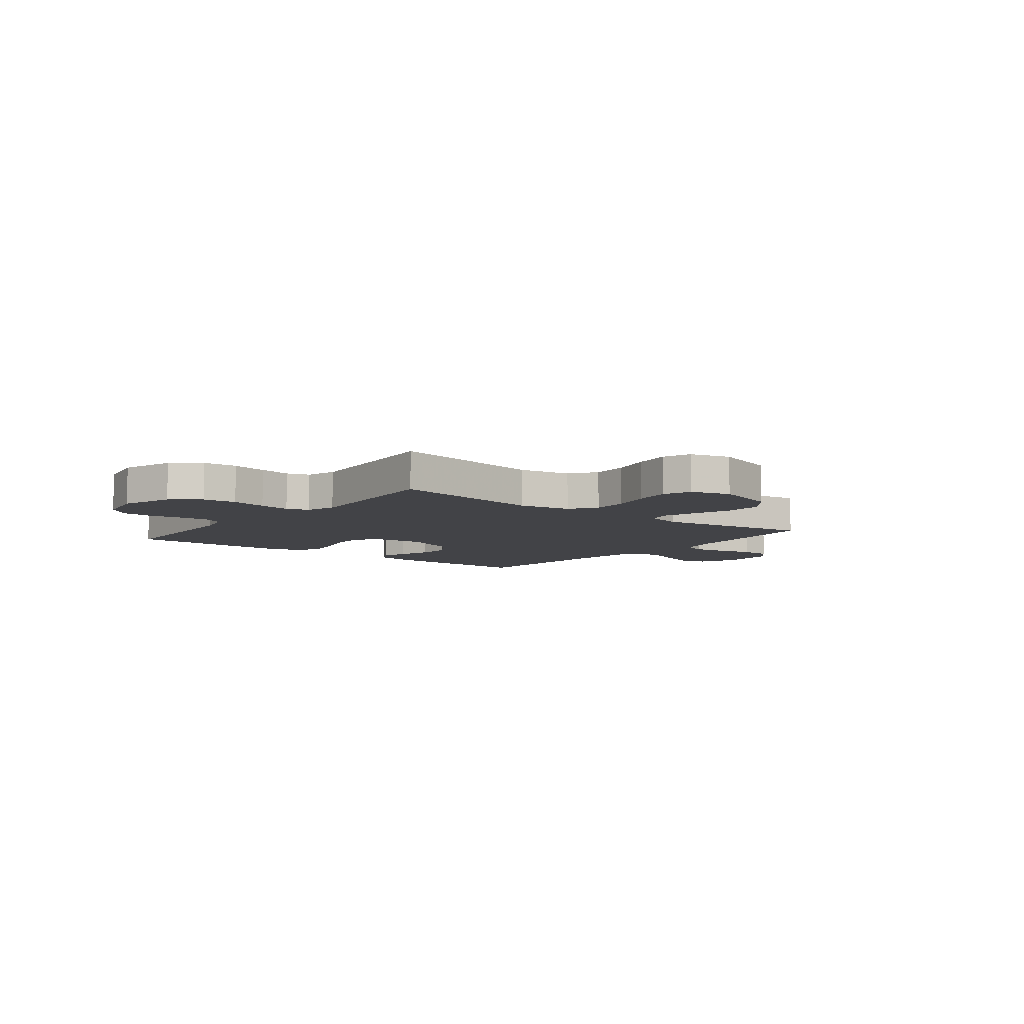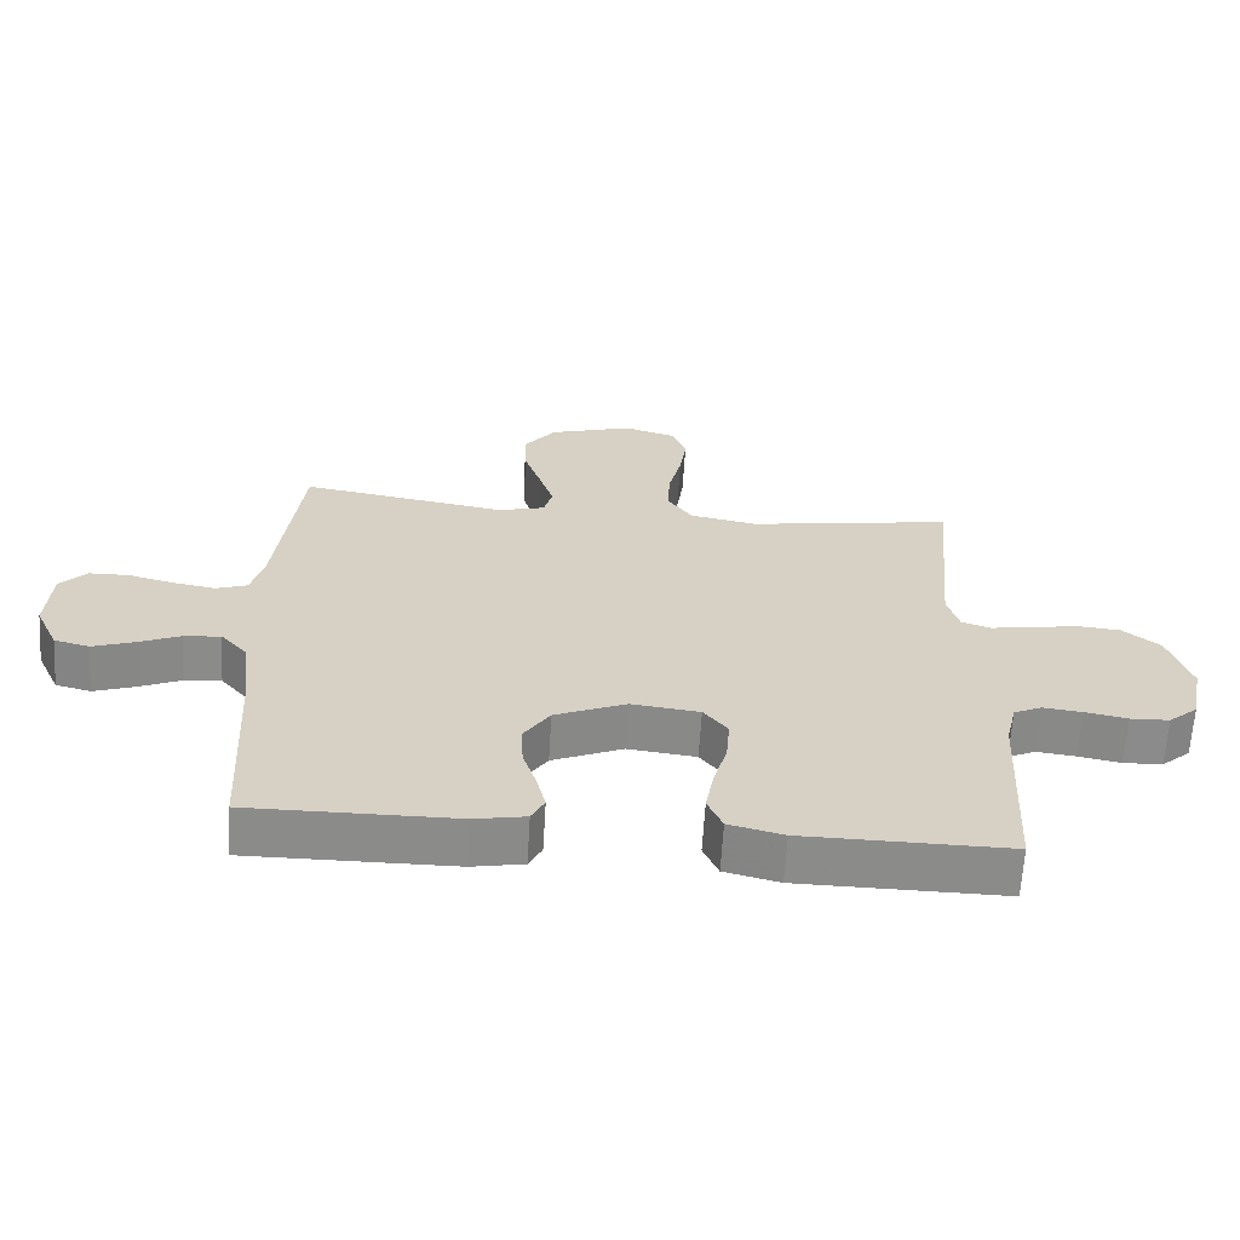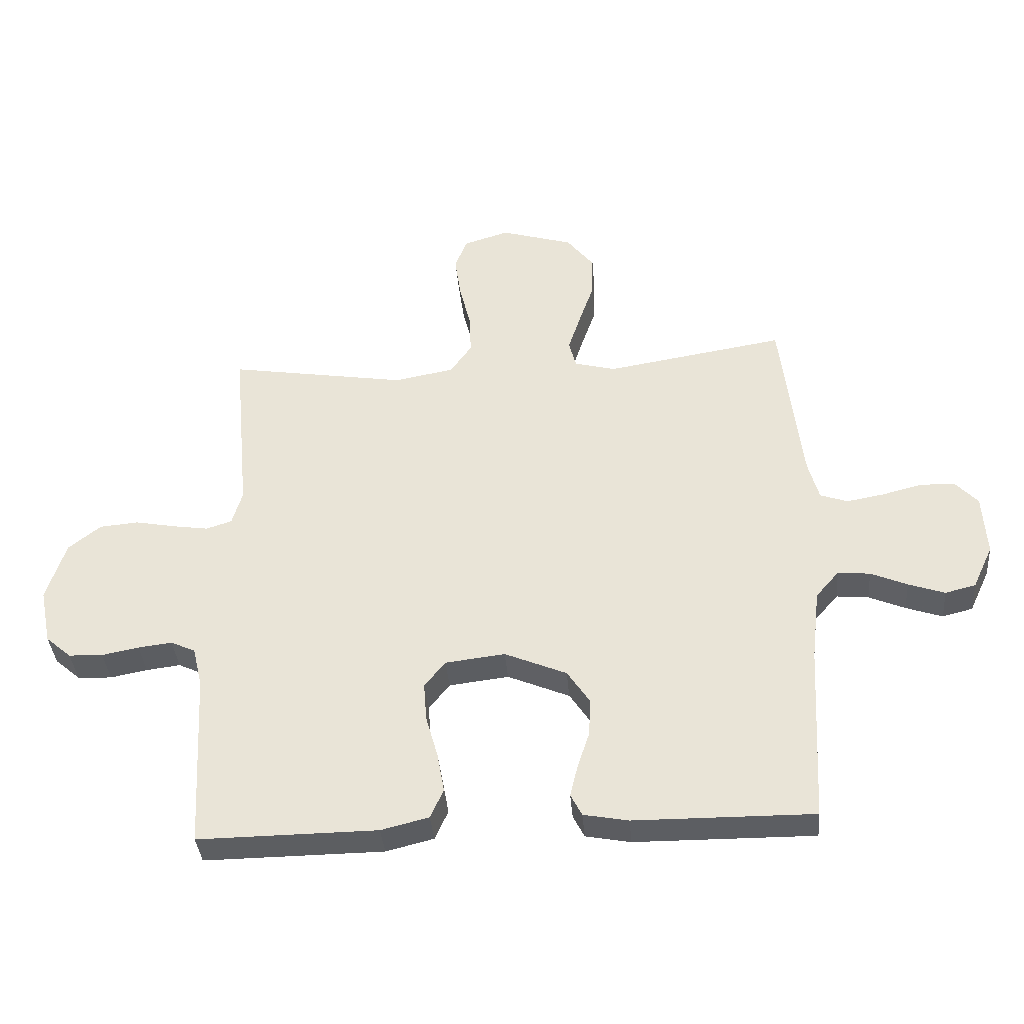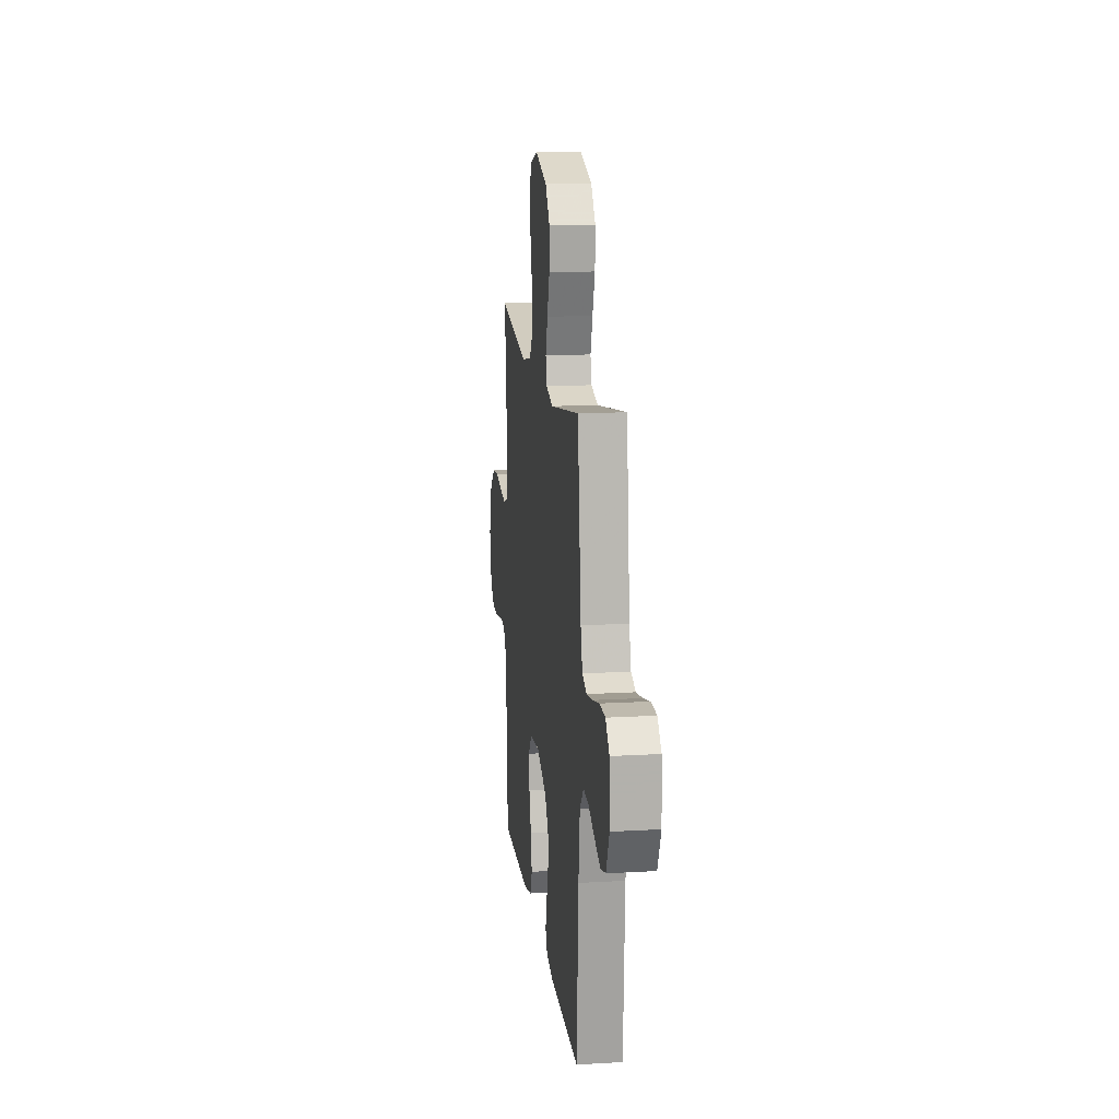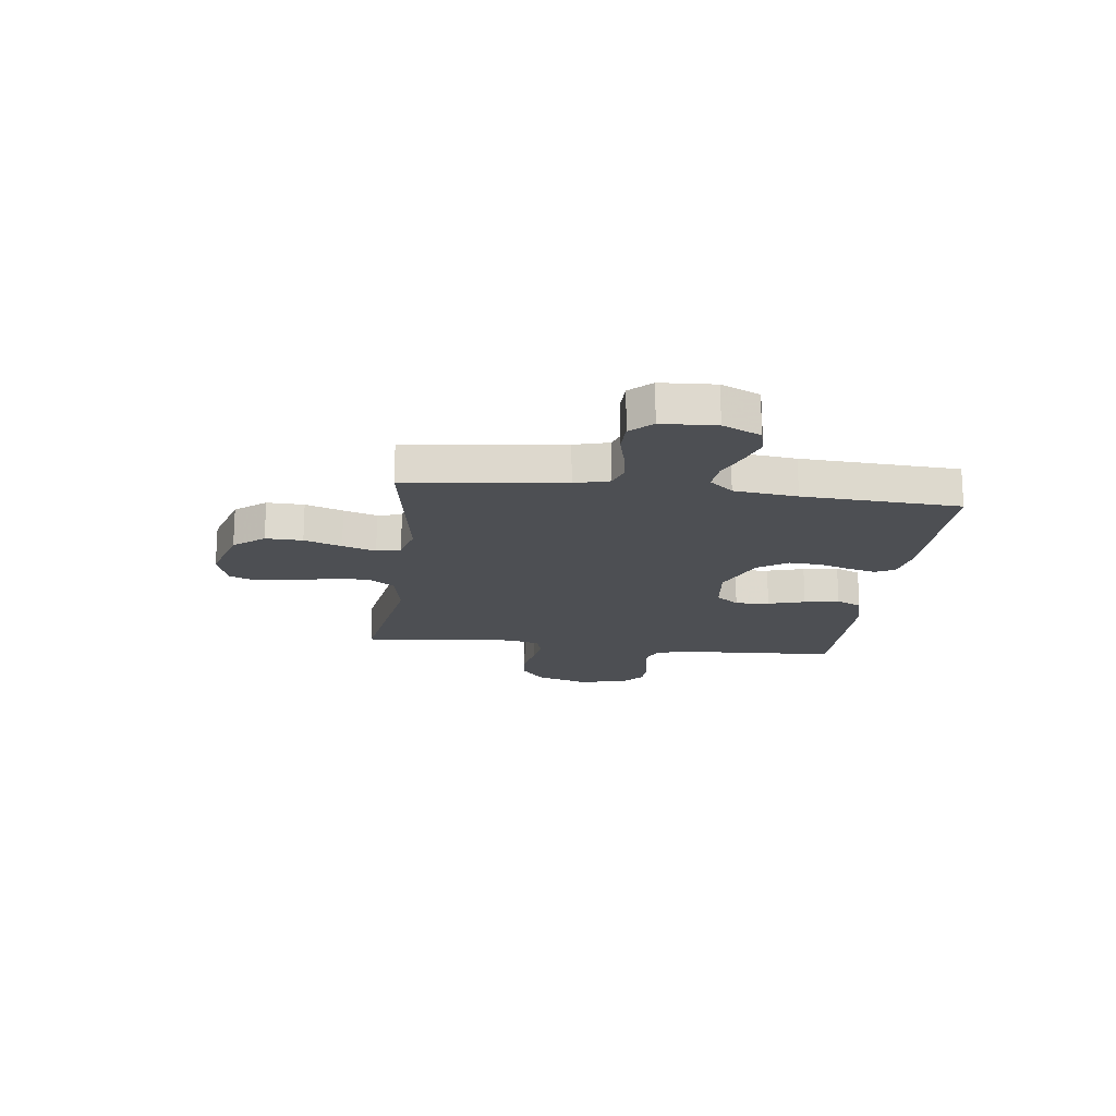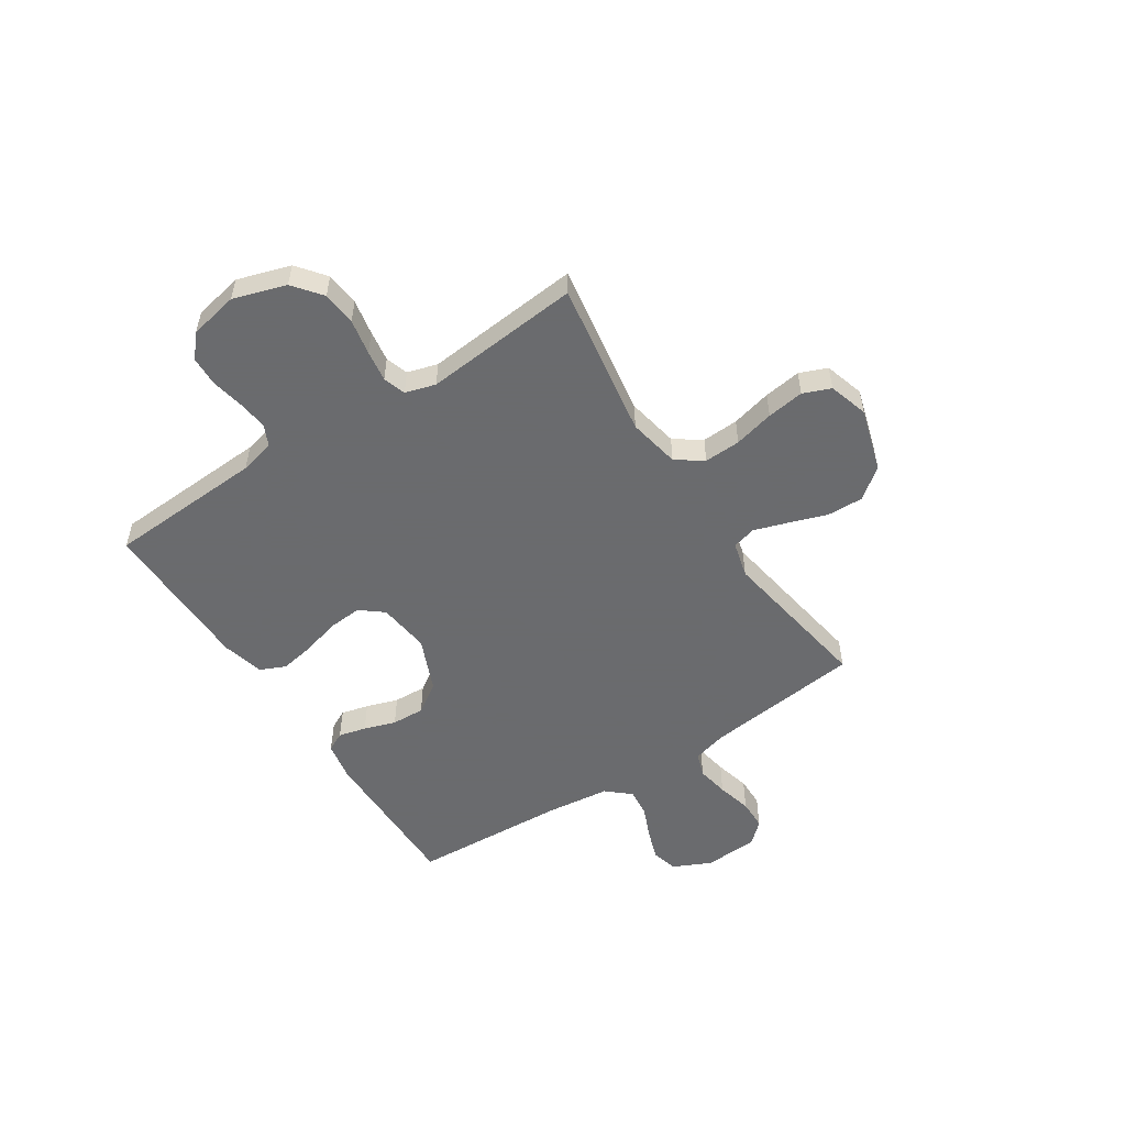
<metadata>
{"format":"obj","ext":"obj","renderer":"f3d","projection":"perspective","resolution":1024,"background":"white","views":[{"elev":-7.5,"azim":-38.6,"up":"+Y"},{"elev":-63.7,"azim":176.5,"up":"+Z"},{"elev":-37.4,"azim":4.7,"up":"+Z"},{"elev":14.8,"azim":82.9,"up":"+Z"},{"elev":-17.8,"azim":82.9,"up":"+Y"},{"elev":-53.3,"azim":-56.9,"up":"+Y"}]}
</metadata>
<code>
v 0.5 0.07 -0.5
v 0.2 0.07 -0.498
v 0.125 0.07 -0.484
v 0.106 0.07 -0.447
v 0.119 0.07 -0.394
v 0.139 0.07 -0.333
v 0.142 0.07 -0.27
v 0.104 0.07 -0.213
v 0 0.07 -0.169
v -0.1 0.07 -0.181
v -0.135 0.07 -0.225
v -0.13 0.07 -0.29
v -0.11 0.07 -0.361
v -0.098 0.07 -0.428
v -0.12 0.07 -0.477
v -0.2 0.07 -0.497
v -0.5 0.07 -0.5
v -0.516 0.07 -0.2
v -0.532 0.07 -0.133
v -0.573 0.07 -0.114
v -0.63 0.07 -0.121
v -0.692 0.07 -0.133
v -0.749 0.07 -0.131
v -0.792 0.07 -0.094
v -0.811 0.07 0
v -0.779 0.07 0.101
v -0.725 0.07 0.144
v -0.66 0.07 0.15
v -0.592 0.07 0.137
v -0.532 0.07 0.128
v -0.489 0.07 0.142
v -0.472 0.07 0.2
v -0.5 0.07 0.5
v -0.2 0.07 0.452
v -0.101 0.07 0.471
v -0.065 0.07 0.522
v -0.068 0.07 0.592
v -0.087 0.07 0.669
v -0.097 0.07 0.74
v -0.076 0.07 0.793
v 0 0.07 0.816
v 0.121 0.07 0.78
v 0.167 0.07 0.722
v 0.165 0.07 0.651
v 0.14 0.07 0.579
v 0.119 0.07 0.515
v 0.131 0.07 0.469
v 0.2 0.07 0.451
v 0.5 0.07 0.5
v 0.535 0.07 0.2
v 0.553 0.07 0.134
v 0.599 0.07 0.118
v 0.661 0.07 0.129
v 0.728 0.07 0.146
v 0.786 0.07 0.145
v 0.824 0.07 0.104
v 0.83 0.07 0
v 0.796 0.07 -0.073
v 0.745 0.07 -0.086
v 0.684 0.07 -0.065
v 0.623 0.07 -0.039
v 0.569 0.07 -0.034
v 0.53 0.07 -0.079
v 0.516 0.07 -0.2
v 0.5 0 -0.5
v 0.2 0 -0.498
v 0.125 0 -0.484
v 0.106 0 -0.447
v 0.119 0 -0.394
v 0.139 0 -0.333
v 0.142 0 -0.27
v 0.104 0 -0.213
v 0 0 -0.169
v -0.1 0 -0.181
v -0.135 0 -0.225
v -0.13 0 -0.29
v -0.11 0 -0.361
v -0.098 0 -0.428
v -0.12 0 -0.477
v -0.2 0 -0.497
v -0.5 0 -0.5
v -0.516 0 -0.2
v -0.532 0 -0.133
v -0.573 0 -0.114
v -0.63 0 -0.121
v -0.692 0 -0.133
v -0.749 0 -0.131
v -0.792 0 -0.094
v -0.811 0 0
v -0.779 0 0.101
v -0.725 0 0.144
v -0.66 0 0.15
v -0.592 0 0.137
v -0.532 0 0.128
v -0.489 0 0.142
v -0.472 0 0.2
v -0.5 0 0.5
v -0.2 0 0.452
v -0.101 0 0.471
v -0.065 0 0.522
v -0.068 0 0.592
v -0.087 0 0.669
v -0.097 0 0.74
v -0.076 0 0.793
v 0 0 0.816
v 0.121 0 0.78
v 0.167 0 0.722
v 0.165 0 0.651
v 0.14 0 0.579
v 0.119 0 0.515
v 0.131 0 0.469
v 0.2 0 0.451
v 0.5 0 0.5
v 0.535 0 0.2
v 0.553 0 0.134
v 0.599 0 0.118
v 0.661 0 0.129
v 0.728 0 0.146
v 0.786 0 0.145
v 0.824 0 0.104
v 0.83 0 0
v 0.796 0 -0.073
v 0.745 0 -0.086
v 0.684 0 -0.065
v 0.623 0 -0.039
v 0.569 0 -0.034
v 0.53 0 -0.079
v 0.516 0 -0.2
f 58 59 60 61
f 56 57 58 61
f 56 61 62
f 53 54 55 56
f 52 53 56 62
f 51 52 62 63
f 48 49 50
f 47 48 50 51
f 42 43 44 45
f 42 45 46
f 41 42 46
f 40 41 46 47
f 37 38 39 40
f 36 37 40 47
f 32 33 34
f 31 32 34 35
f 26 27 28 29
f 26 29 30
f 25 26 30
f 24 25 30 31
f 21 22 23 24
f 20 21 24 31
f 15 16 17 18
f 15 18 19
f 12 13 14 15
f 11 12 15 19
f 10 11 19 20
f 3 4 5 6
f 1 2 3 6
f 64 1 6 7
f 63 64 7 8
f 51 63 8 9
f 35 36 47 51
f 20 31 35 51
f 9 10 20 51
f 125 124 123 122
f 125 122 121 120
f 126 125 120
f 120 119 118 117
f 126 120 117 116
f 127 126 116 115
f 114 113 112
f 115 114 112 111
f 109 108 107 106
f 110 109 106
f 110 106 105
f 111 110 105 104
f 104 103 102 101
f 111 104 101 100
f 98 97 96
f 99 98 96 95
f 93 92 91 90
f 94 93 90
f 94 90 89
f 95 94 89 88
f 88 87 86 85
f 95 88 85 84
f 82 81 80 79
f 83 82 79
f 79 78 77 76
f 83 79 76 75
f 84 83 75 74
f 70 69 68 67
f 70 67 66 65
f 71 70 65 128
f 72 71 128 127
f 73 72 127 115
f 115 111 100 99
f 115 99 95 84
f 115 84 74 73
f 1 65 66 2
f 2 66 67 3
f 3 67 68 4
f 4 68 69 5
f 5 69 70 6
f 6 70 71 7
f 7 71 72 8
f 8 72 73 9
f 9 73 74 10
f 10 74 75 11
f 11 75 76 12
f 12 76 77 13
f 13 77 78 14
f 14 78 79 15
f 15 79 80 16
f 16 80 81 17
f 17 81 82 18
f 18 82 83 19
f 19 83 84 20
f 20 84 85 21
f 21 85 86 22
f 22 86 87 23
f 23 87 88 24
f 24 88 89 25
f 25 89 90 26
f 26 90 91 27
f 27 91 92 28
f 28 92 93 29
f 29 93 94 30
f 30 94 95 31
f 31 95 96 32
f 32 96 97 33
f 33 97 98 34
f 34 98 99 35
f 35 99 100 36
f 36 100 101 37
f 37 101 102 38
f 38 102 103 39
f 39 103 104 40
f 40 104 105 41
f 41 105 106 42
f 42 106 107 43
f 43 107 108 44
f 44 108 109 45
f 45 109 110 46
f 46 110 111 47
f 47 111 112 48
f 48 112 113 49
f 49 113 114 50
f 50 114 115 51
f 51 115 116 52
f 52 116 117 53
f 53 117 118 54
f 54 118 119 55
f 55 119 120 56
f 56 120 121 57
f 57 121 122 58
f 58 122 123 59
f 59 123 124 60
f 60 124 125 61
f 61 125 126 62
f 62 126 127 63
f 63 127 128 64
f 64 128 65 1

</code>
